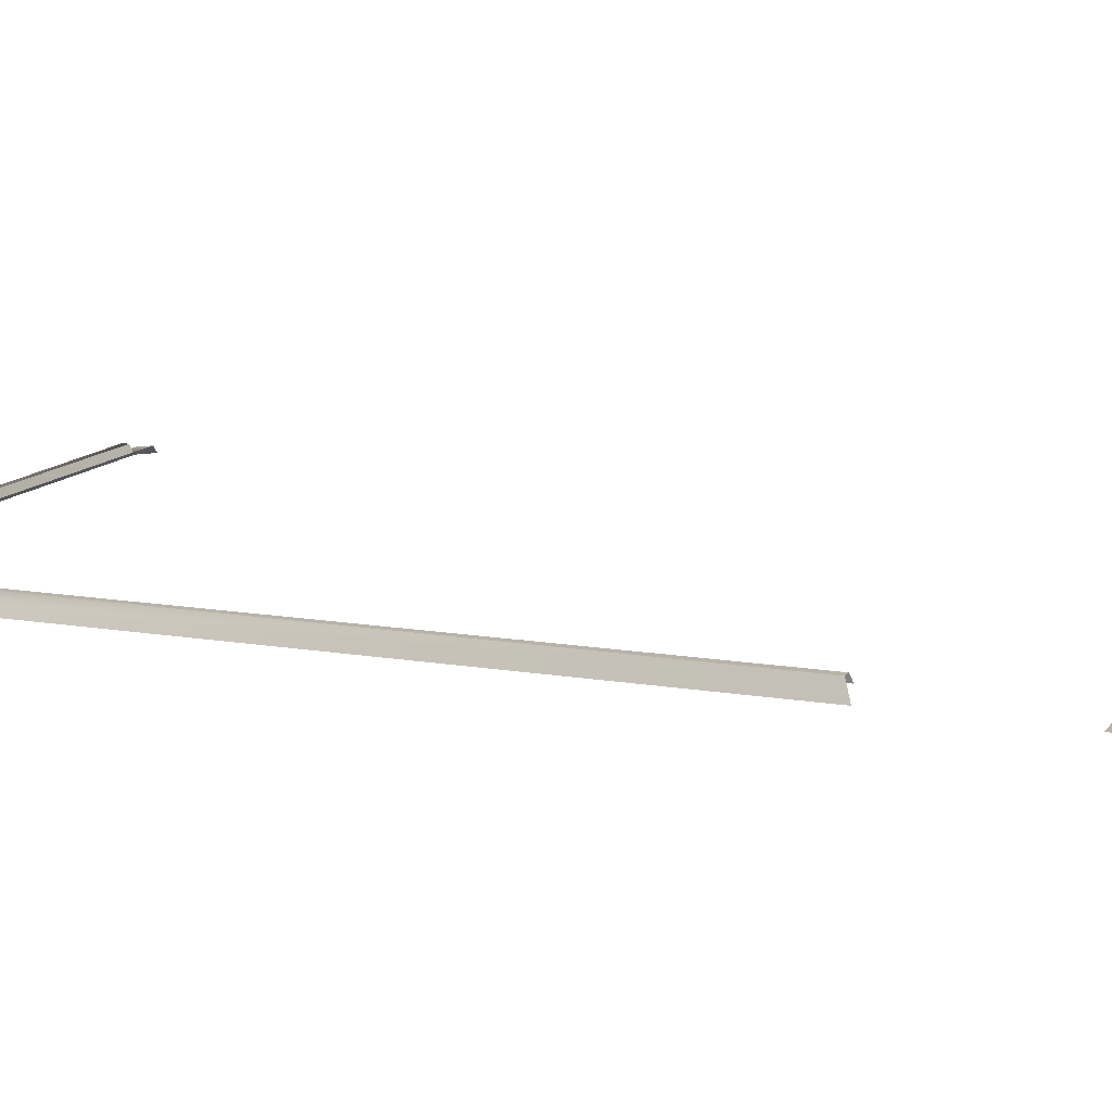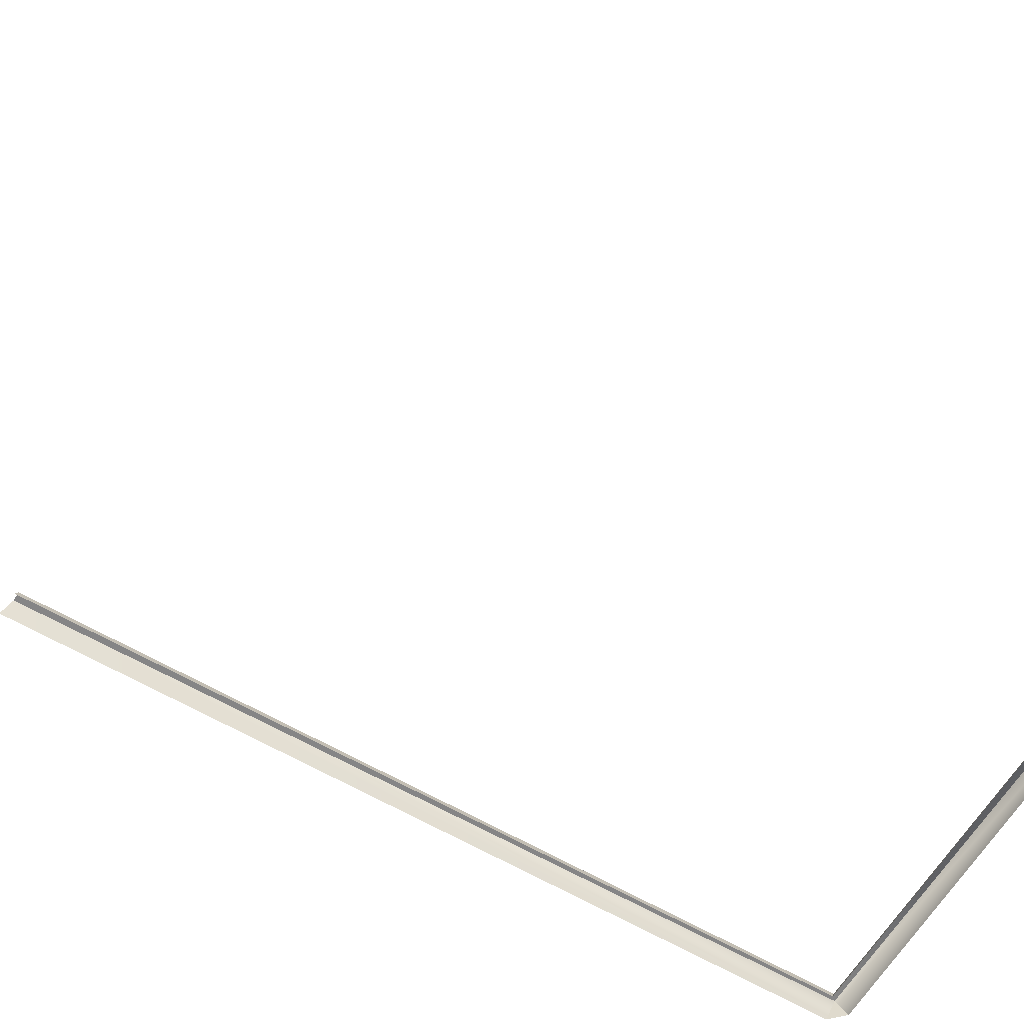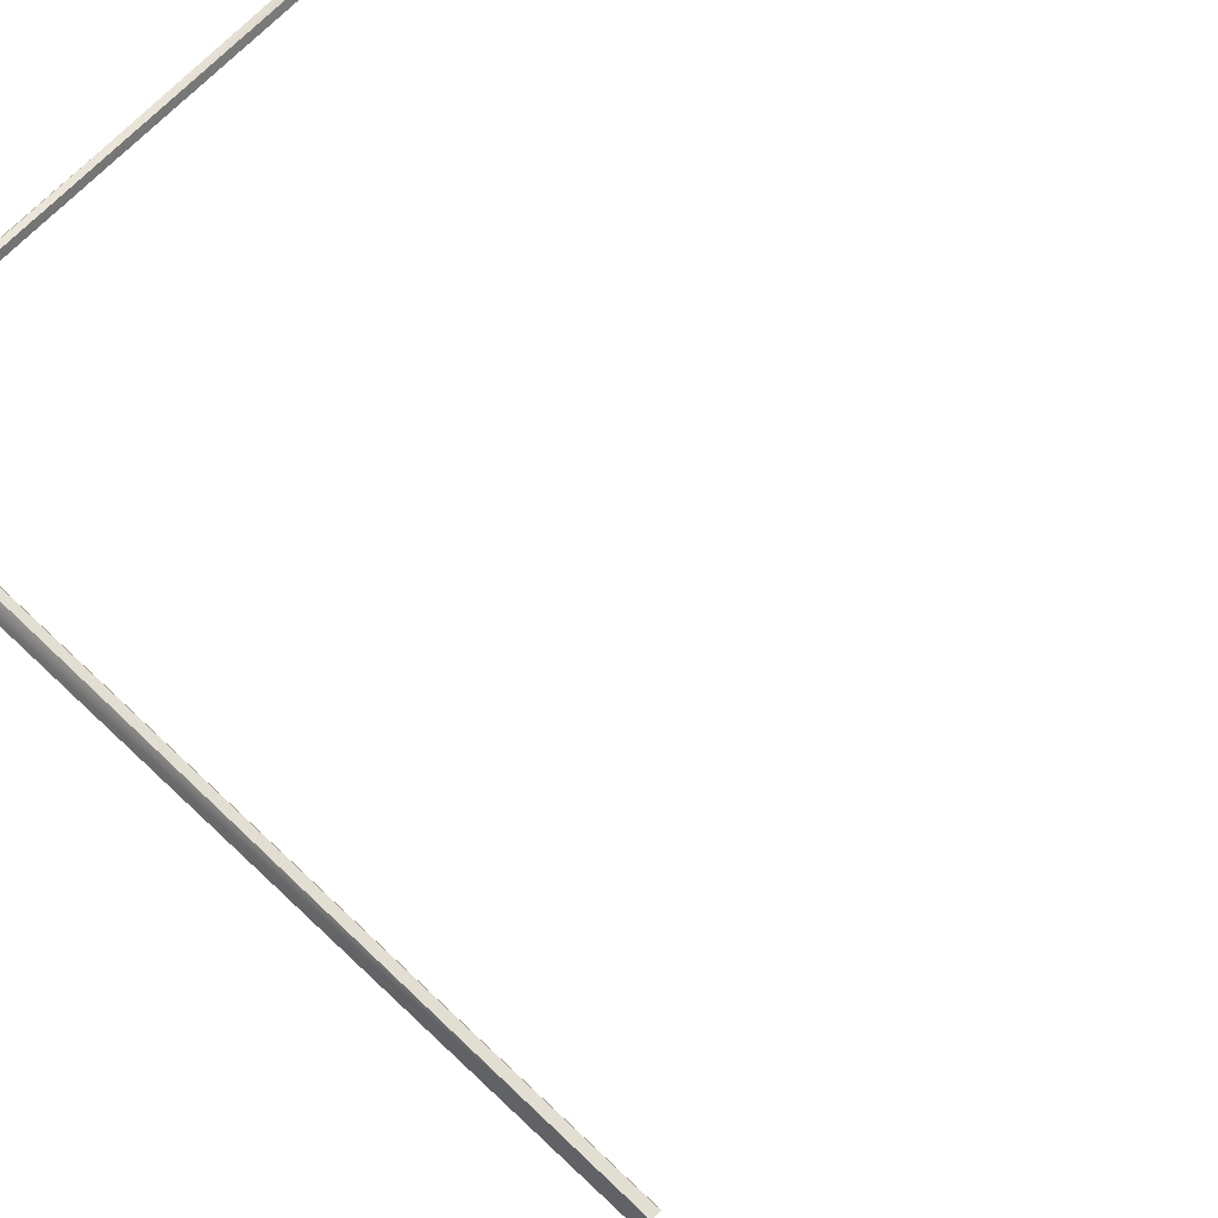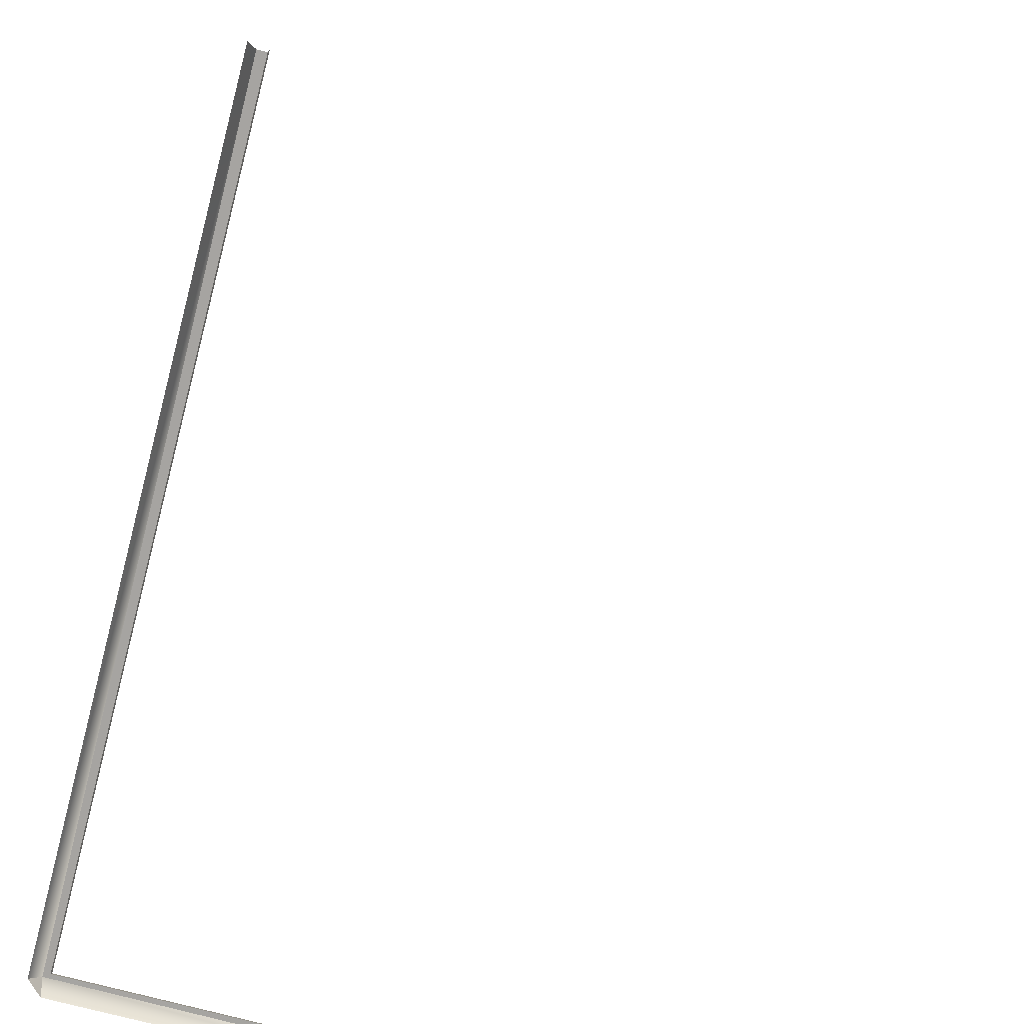
<metadata>
{"format":"obj","ext":"obj","renderer":"f3d","projection":"perspective","resolution":1024,"background":"white","views":[{"elev":12.6,"azim":111.9,"up":"+Y"},{"elev":-61.9,"azim":-120.8,"up":"+Y"},{"elev":67.9,"azim":133.6,"up":"+Y"},{"elev":-73.5,"azim":165.3,"up":"+Y"}]}
</metadata>
<code>
o mesh3_lod2.obj
v 30.46 -32 3
v 30.5 -32 2.965
v 30.47 -31.96 2.974
v 30.5 -32 2.965
v 30.5 -32 0.9649
v 30.48 -31.96 0.9815
v 30.47 -31.96 2.974
v 29.19 -32 3
v 30.46 -32 3
v 29.19 -31.96 2.983
v 29.19 -31.96 2.983
v 29.19 -31.98 2.983
v 29.12 -31.98 2.983
v 29.1 -32 3
v 29.19 -31.98 2.983
v 29.06 -32 2.965
v 29.1 -32 3
v 29.12 -31.98 2.983
v 29.1 -31.98 2.956
v 30.5 -32 0.5766
v 30.5 -32 0.4766
v 30.35 -32 0.4766
v 30.35 -32 0.5766
v 29.12 -31.98 2.983
v 29.19 -31.98 2.983
v 29.19 -31.98 2.956
v 29.1 -31.98 2.956
v 30.46 -31.96 0.9815
v 30.46 -31.98 0.9742
v 30.45 -31.98 2.954
v 30.46 -31.96 2.961
v 30.48 -31.96 0.9815
v 30.46 -31.96 0.9815
v 30.46 -31.96 2.961
v 30.47 -31.96 2.974
v 29.19 -31.96 2.983
v 29.19 -31.96 2.965
v 30.46 -31.96 2.961
v 30.45 -31.98 2.954
v 29.19 -31.98 2.956
v 29.19 -31.96 2.965
v 29.19 -31.96 2.965
v 29.19 -31.98 2.956
v 29.19 -31.98 2.983
v 29.19 -31.96 2.983
f 1 2 3
f 4 5 6
f 6 7 4
f 8 9 7
f 7 10 8
f 11 12 8
f 13 14 8
f 8 15 13
f 16 17 18
f 18 19 16
f 20 21 22
f 22 23 20
f 24 25 26
f 26 27 24
f 28 29 30
f 30 31 28
f 32 33 34
f 34 35 32
f 36 35 34
f 34 37 36
f 38 39 40
f 40 41 38
f 42 43 44
f 44 45 42

</code>
